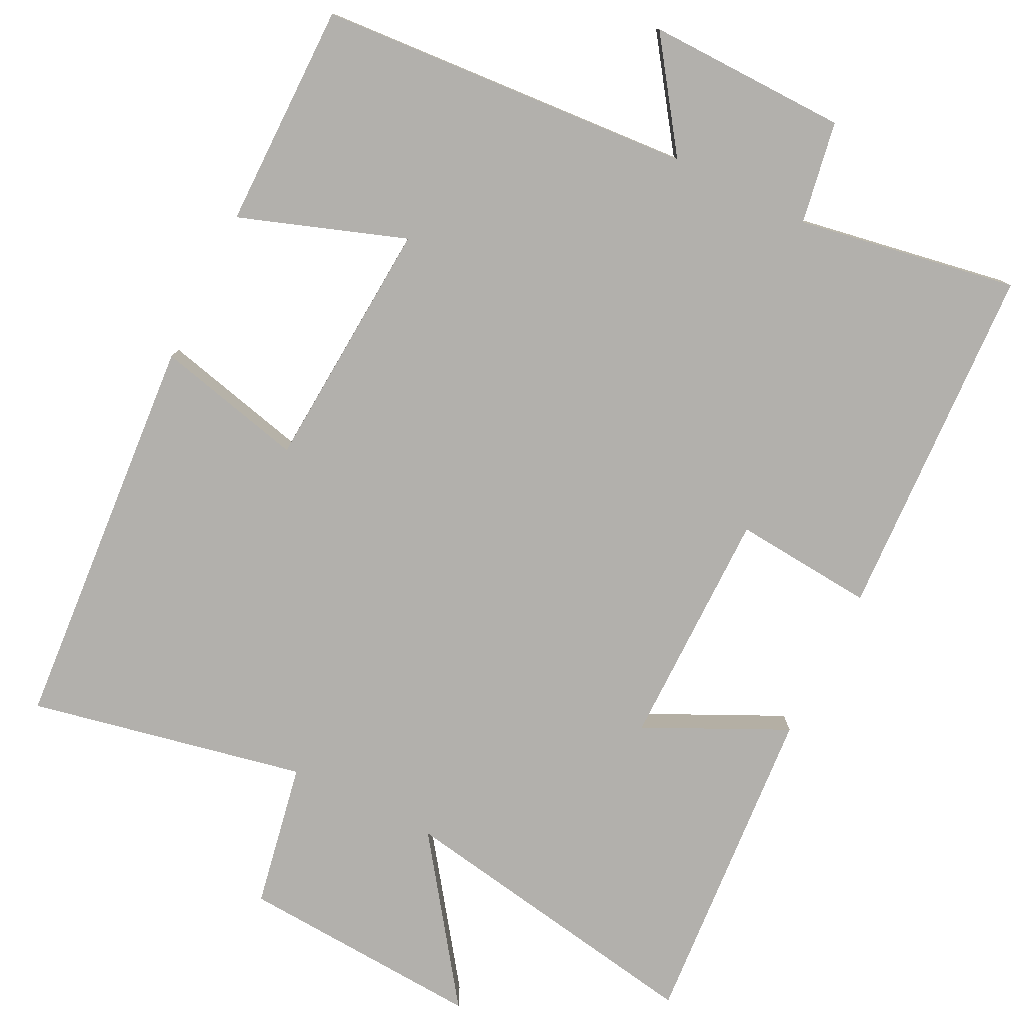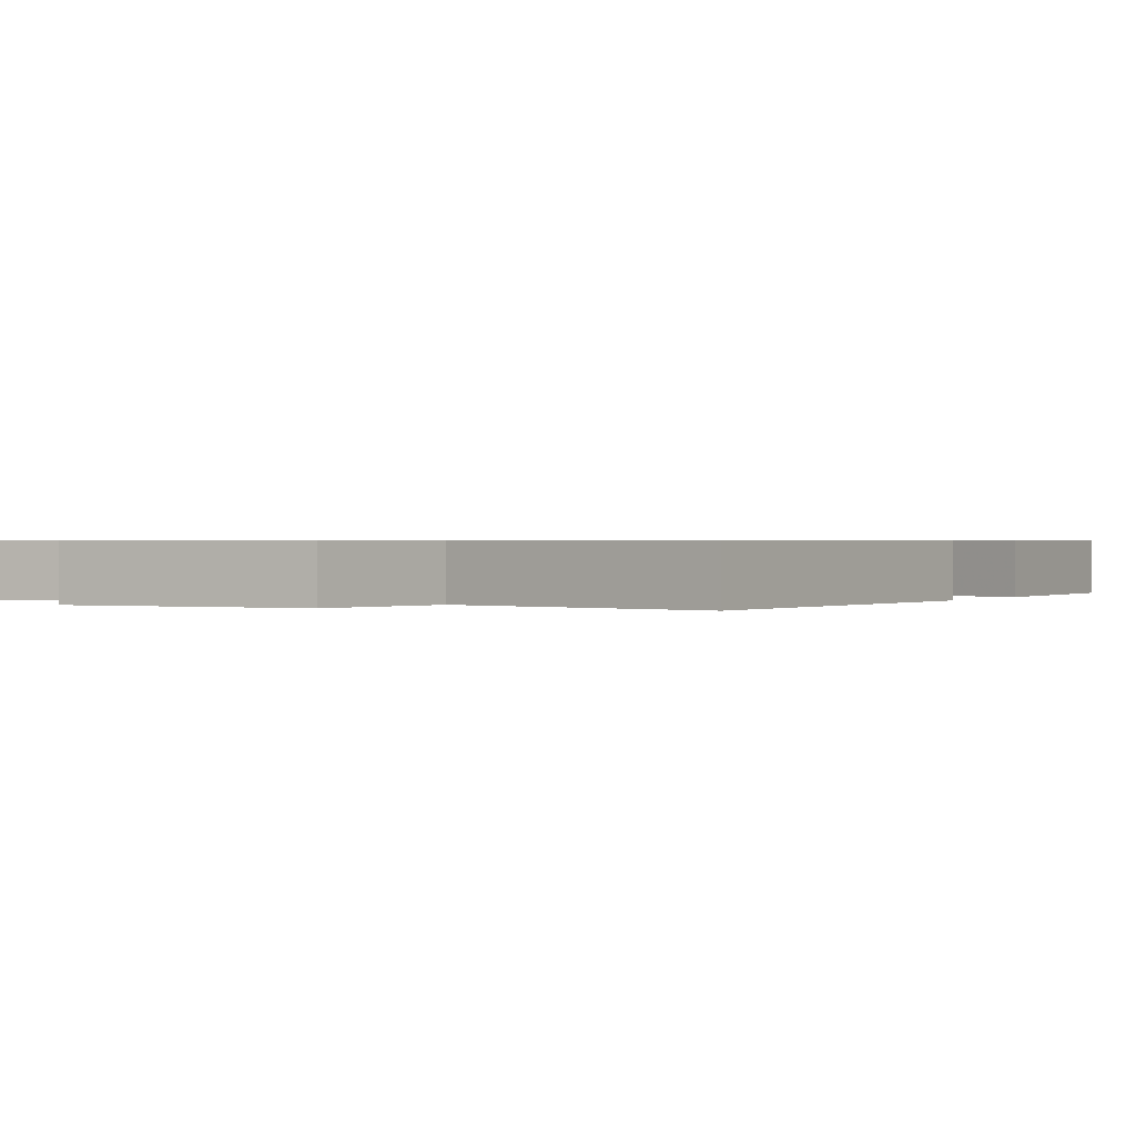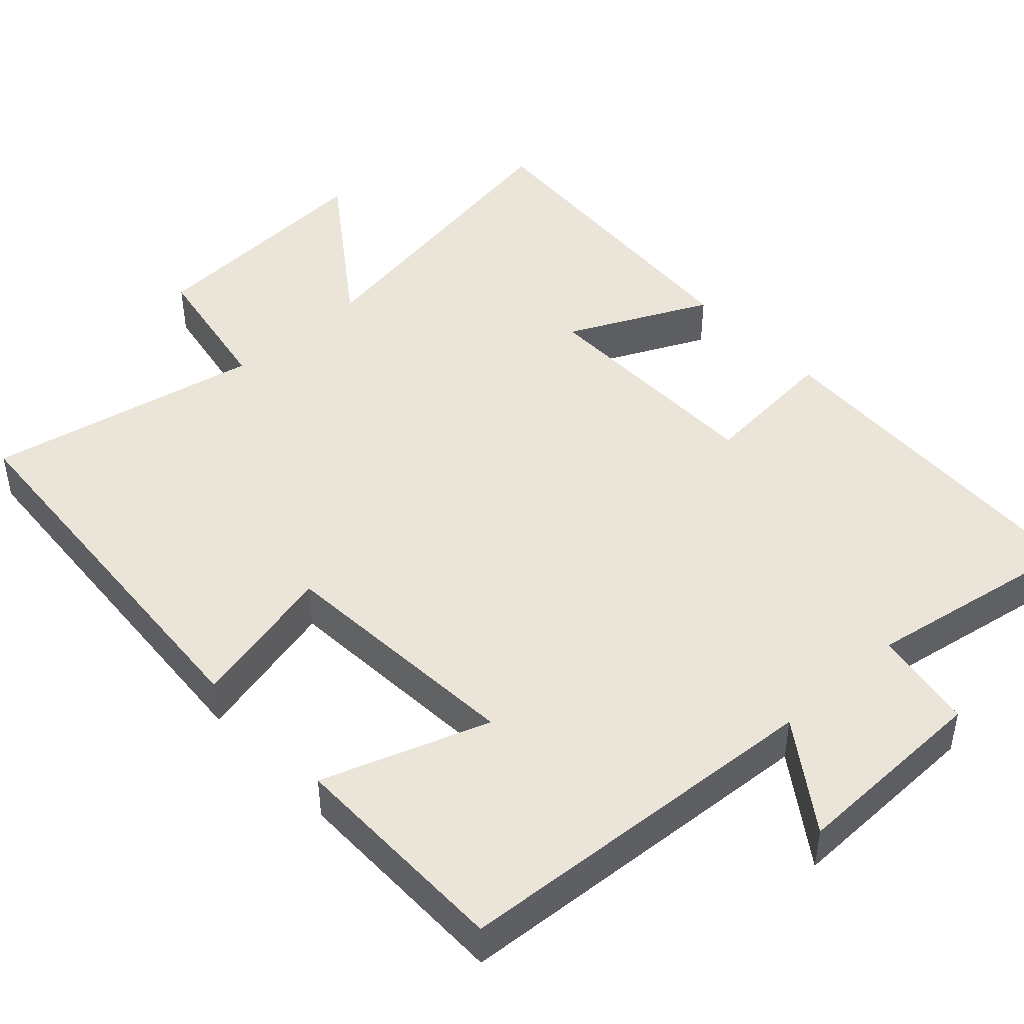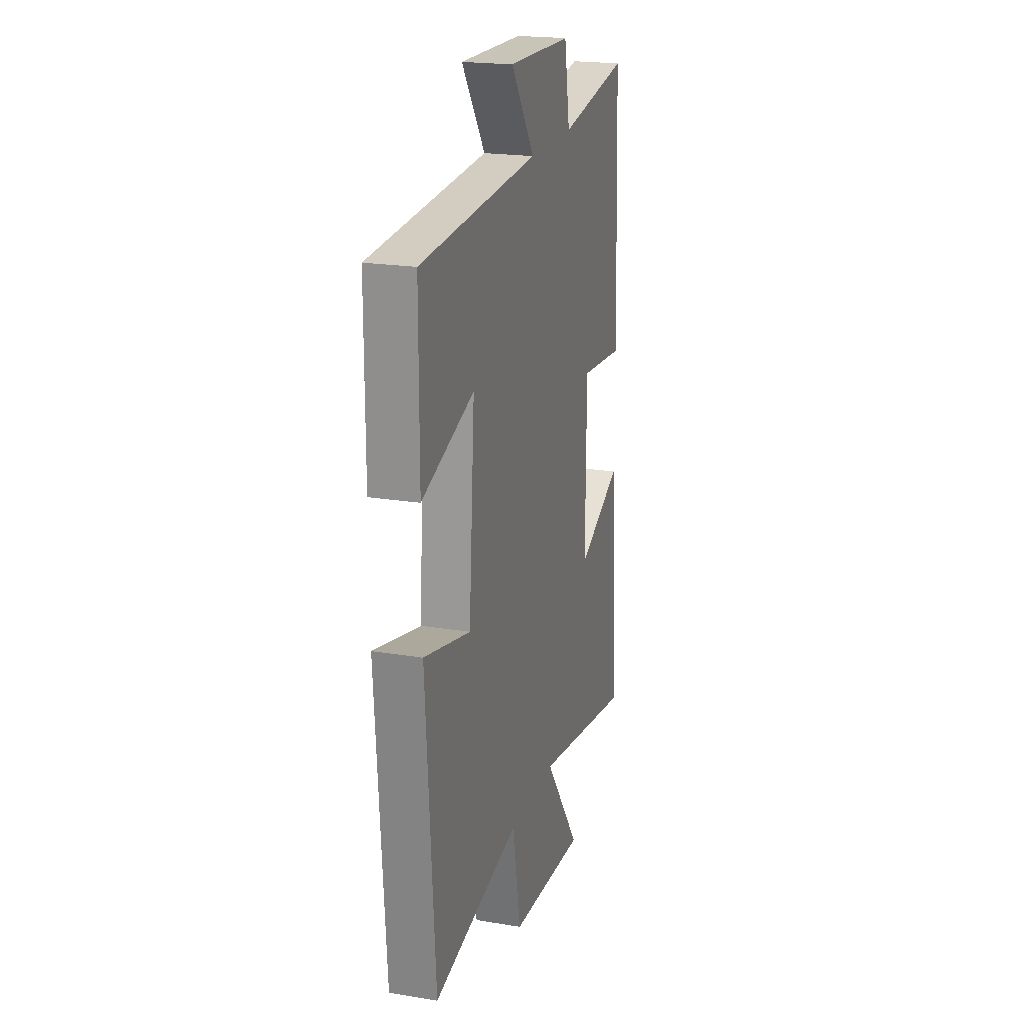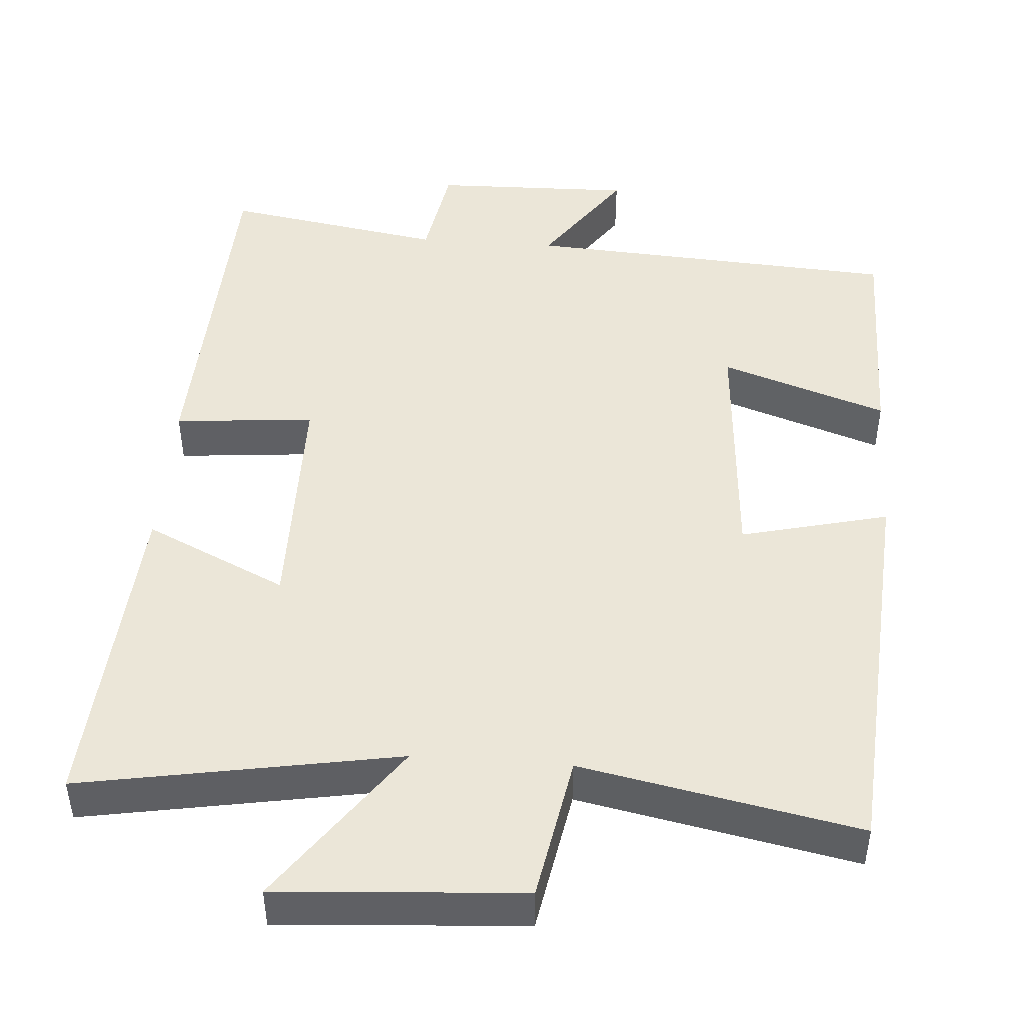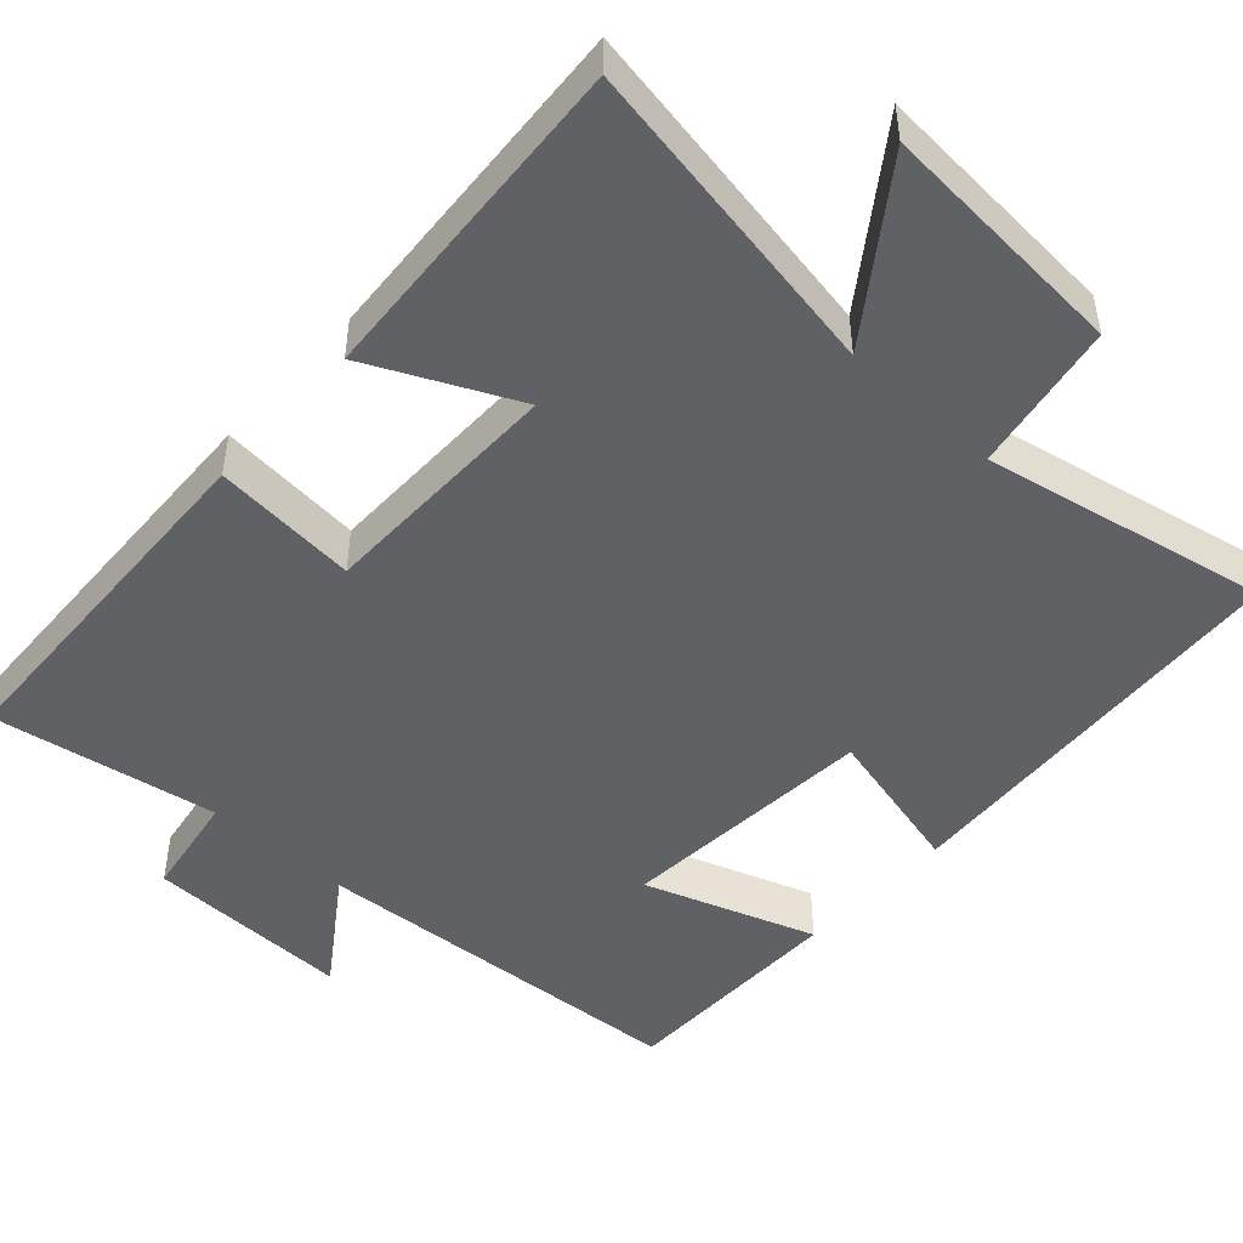
<metadata>
{"format":"obj","ext":"obj","renderer":"f3d","projection":"perspective","resolution":1024,"background":"white","views":[{"elev":-78.8,"azim":-26.2,"up":"+Y"},{"elev":0.6,"azim":-150.5,"up":"+Y"},{"elev":45.5,"azim":-42.6,"up":"+Y"},{"elev":21.0,"azim":-73.5,"up":"+Z"},{"elev":46.4,"azim":-175.8,"up":"+Y"},{"elev":-47.9,"azim":137.6,"up":"+Y"}]}
</metadata>
<code>
v 0.53 0.07 -0.574
v 0.11 0.07 -0.5
v 0.263 0.07 -0.715
v -0.061 0.07 -0.693
v -0.096 0.07 -0.5
v -0.463 0.07 -0.573
v -0.5 0.07 -0.041
v -0.304 0.07 -0.089
v -0.28 0.07 0.245
v -0.5 0.07 0.169
v -0.499 0.07 0.468
v -0.002 0.07 0.5
v -0.101 0.07 0.642
v 0.165 0.07 0.636
v 0.188 0.07 0.5
v 0.48 0.07 0.549
v 0.5 0.07 0.074
v 0.314 0.07 0.091
v 0.312 0.07 -0.227
v 0.5 0.07 -0.138
v 0.53 0 -0.574
v 0.11 0 -0.5
v 0.263 0 -0.715
v -0.061 0 -0.693
v -0.096 0 -0.5
v -0.463 0 -0.573
v -0.5 0 -0.041
v -0.304 0 -0.089
v -0.28 0 0.245
v -0.5 0 0.169
v -0.499 0 0.468
v -0.002 0 0.5
v -0.101 0 0.642
v 0.165 0 0.636
v 0.188 0 0.5
v 0.48 0 0.549
v 0.5 0 0.074
v 0.314 0 0.091
v 0.312 0 -0.227
v 0.5 0 -0.138
f 19 20 1 2
f 18 19 2
f 15 16 17 18
f 15 18 2
f 12 13 14 15
f 12 15 2
f 9 10 11 12
f 8 9 12 2
f 5 6 7 8
f 5 8 2 3
f 3 4 5
f 22 21 40 39
f 22 39 38
f 38 37 36 35
f 22 38 35
f 35 34 33 32
f 22 35 32
f 32 31 30 29
f 22 32 29 28
f 28 27 26 25
f 23 22 28 25
f 25 24 23
f 1 21 22 2
f 2 22 23 3
f 3 23 24 4
f 4 24 25 5
f 5 25 26 6
f 6 26 27 7
f 7 27 28 8
f 8 28 29 9
f 9 29 30 10
f 10 30 31 11
f 11 31 32 12
f 12 32 33 13
f 13 33 34 14
f 14 34 35 15
f 15 35 36 16
f 16 36 37 17
f 17 37 38 18
f 18 38 39 19
f 19 39 40 20
f 20 40 21 1

</code>
